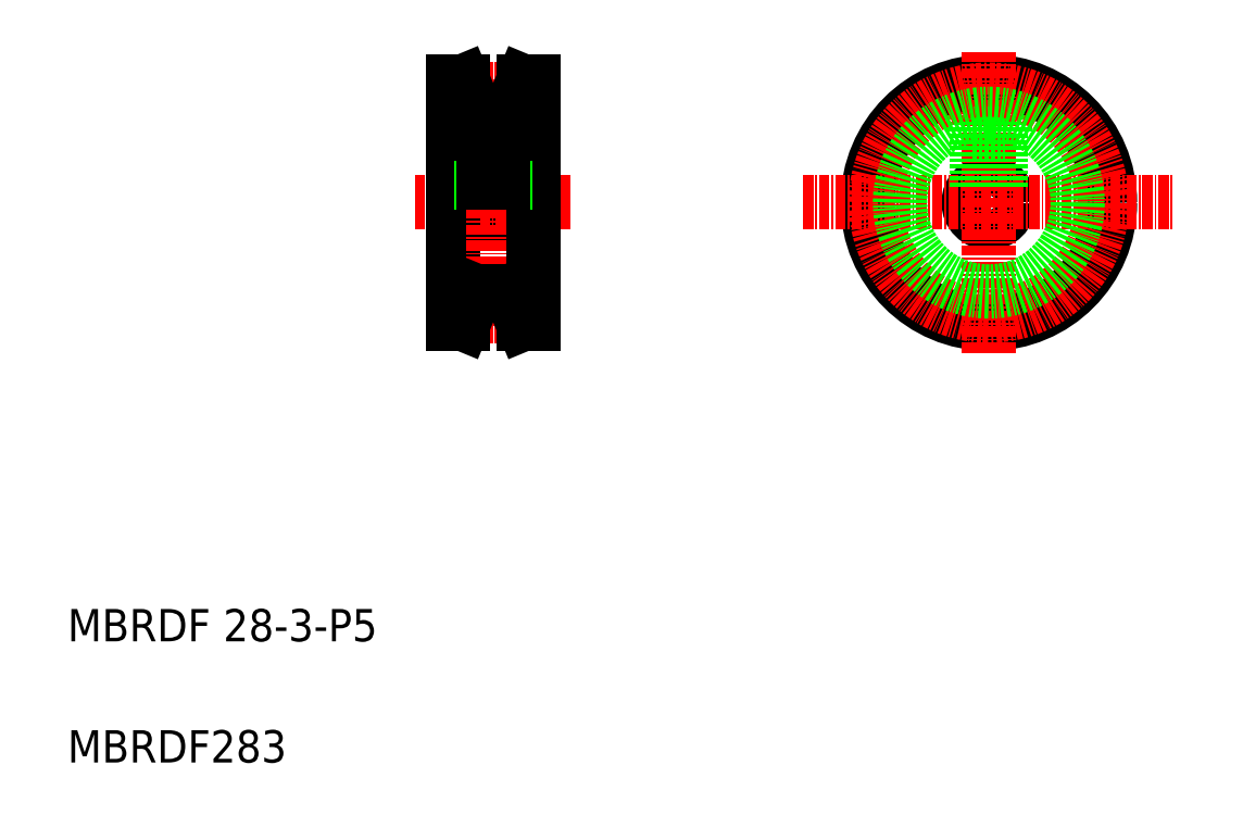
<metadata>
{"format":"dxf","ext":"dxf","renderer":"ezdxf+matplotlib","layout":"modelspace","background":"white","min_lineweight":24,"dpi":150}
</metadata>
<code>
0
SECTION
2
ENTITIES
0
LINE
8
0
10
80.57
20
390.9
30
0
11
90.57
21
390.9
31
0
0
LINE
8
0
10
80.57
20
385.9
30
0
11
90.57
21
385.9
31
0
0
LINE
8
CENTER
10
75.89
20
388.4
30
0
11
95.25
21
388.4
31
0
0
LINE
8
0
10
80.57
20
403.4
30
0
11
80.57
21
373.4
31
0
0
LINE
8
CENTER
10
85.57
20
403.7
30
0
11
85.57
21
373.1
31
0
0
TEXT
8
0
10
32.86
20
319.1
30
0
40
4
1
MBRDF283
0
TEXT
8
0
10
32.86
20
334.1
30
0
40
4
1
MBRDF 28-3-P5
0
LINE
8
0
10
90.57
20
403.4
30
0
11
90.57
21
373.4
31
0
0
LINE
8
0
10
84.07
20
396.9
30
0
11
84.07
21
390.9
31
0
0
LINE
8
0
10
84.37
20
396.9
30
0
11
84.37
21
390.9
31
0
0
LINE
8
CENTER
10
82.27
20
402.4
30
0
11
88.87
21
402.4
31
0
0
CIRCLE
8
0
10
146.9
20
388.4
30
0
40
2.5
0
CIRCLE
8
0
10
146.9
20
388.4
30
0
40
15
0
LINE
8
CENTER
10
146.9
20
407.1
30
0
11
146.9
21
369.8
31
0
0
LINE
8
CENTER
10
123.9
20
388.4
30
0
11
169.9
21
388.4
31
0
0
LINE
8
0
10
87.07
20
396.9
30
0
11
87.07
21
390.9
31
0
0
LINE
8
0
10
86.77
20
396.9
30
0
11
86.77
21
390.9
31
0
0
LINE
8
0
10
148.4
20
396.9
30
0
11
148.4
21
390.4
31
0
0
LINE
8
0
10
145.4
20
396.9
30
0
11
145.4
21
390.4
31
0
0
LINE
8
0
10
148.1
20
396.9
30
0
11
148.1
21
390.6
31
0
0
LINE
8
0
10
145.7
20
396.9
30
0
11
145.7
21
390.6
31
0
0
LINE
8
0
10
83.57
20
396.9
30
0
11
87.57
21
396.9
31
0
0
LINE
8
0
10
87.57
20
399.4
30
0
11
87.57
21
396.9
31
0
0
LINE
8
0
10
83.57
20
399.4
30
0
11
83.57
21
396.9
31
0
0
LINE
8
0
10
148.9
20
399.2
30
0
11
148.9
21
396.9
31
0
0
LINE
8
0
10
144.9
20
399.2
30
0
11
144.9
21
396.9
31
0
0
LINE
8
0
10
144.9
20
396.9
30
0
11
148.9
21
396.9
31
0
0
CIRCLE
8
CENTER
10
146.9
20
388.4
30
0
40
14
0
LINE
8
0
10
80.57
20
403.4
30
0
11
81.86
21
403.4
31
0
0
LINE
8
0
10
89.28
20
403.4
30
0
11
90.57
21
403.4
31
0
0
LINE
8
0
10
81.86
20
403.4
30
0
11
83.51
21
399.4
31
0
0
LINE
8
0
10
89.28
20
403.4
30
0
11
87.63
21
399.4
31
0
0
LINE
8
0
10
83.51
20
399.4
30
0
11
87.63
21
399.4
31
0
0
CIRCLE
8
0
10
146.9
20
388.4
30
0
40
11
0
LINE
8
CENTER
10
82.27
20
374.4
30
0
11
88.87
21
374.4
31
0
0
LINE
8
0
10
80.57
20
373.4
30
0
11
81.86
21
373.4
31
0
0
LINE
8
0
10
89.28
20
373.4
30
0
11
90.57
21
373.4
31
0
0
LINE
8
0
10
81.86
20
373.4
30
0
11
83.51
21
377.4
31
0
0
LINE
8
0
10
89.28
20
373.4
30
0
11
87.63
21
377.4
31
0
0
LINE
8
0
10
83.51
20
377.4
30
0
11
87.63
21
377.4
31
0
0
ENDSEC
0
EOF

</code>
